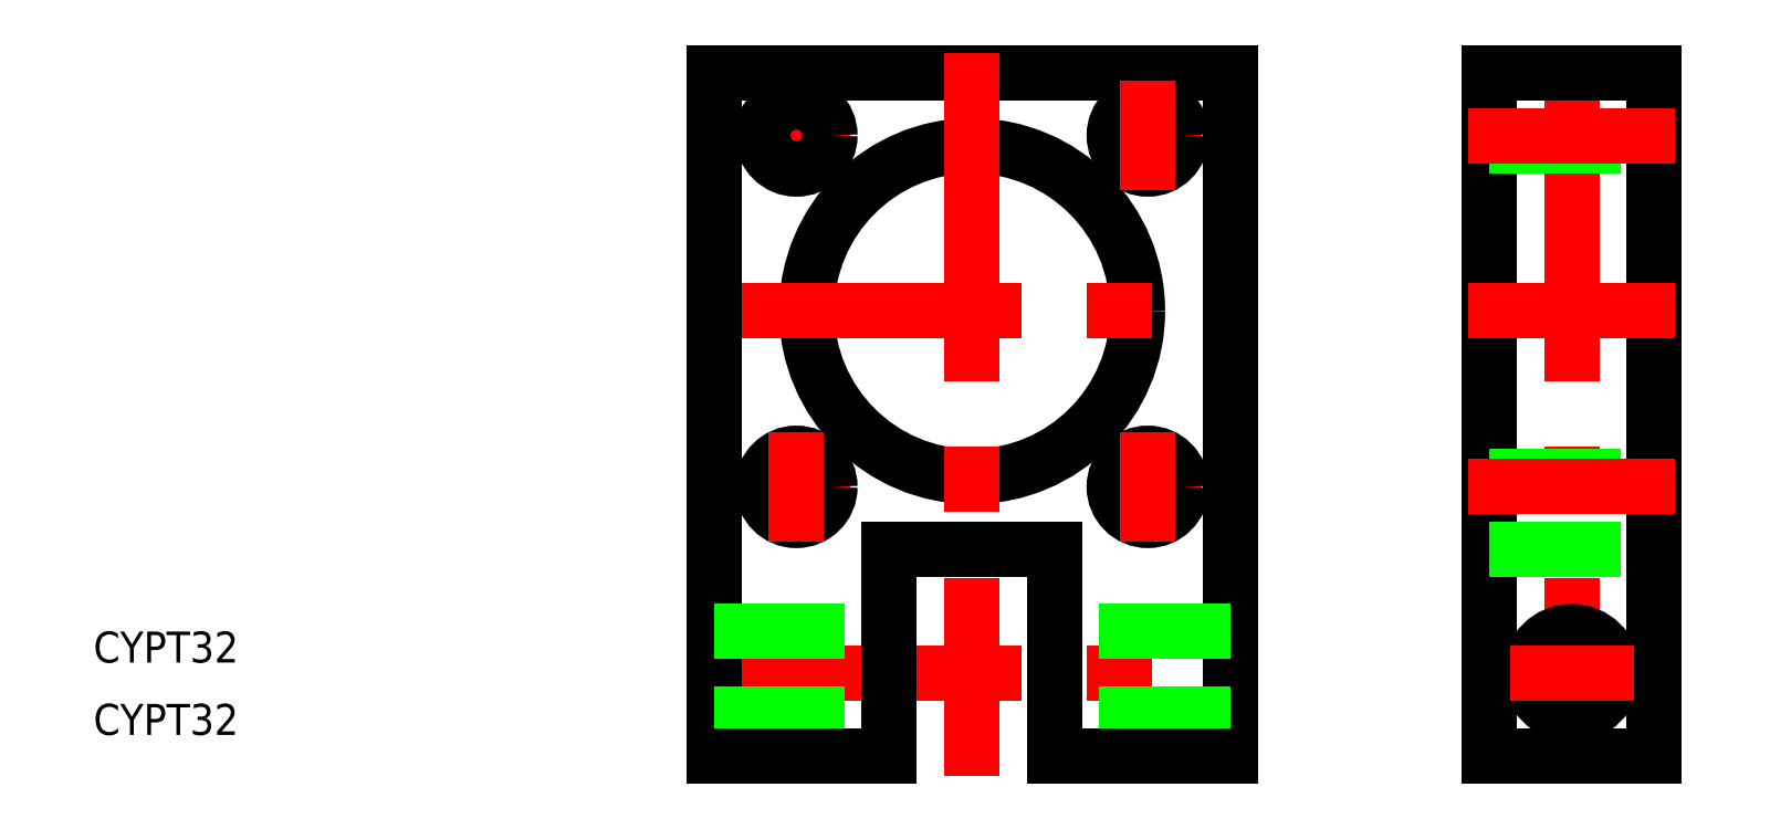
<metadata>
{"format":"dxf","ext":"dxf","renderer":"ezdxf+matplotlib","layout":"modelspace","background":"white","min_lineweight":24,"dpi":150}
</metadata>
<code>
0
SECTION
2
ENTITIES
0
LINE
8
0
10
-8
20
-23
30
0
11
0
21
-23
31
0
0
CIRCLE
8
0
10
0
20
0
30
0
40
16
0
LINE
8
CENTER
10
-27
20
-35
30
0
11
27
21
-35
31
0
0
LINE
8
0
10
-25
20
23
30
0
11
25
21
23
31
0
0
LINE
8
CENTER
10
-27
20
0
30
0
11
27
21
0
31
0
0
LINE
8
0
10
-25
20
23
30
0
11
-25
21
-43
31
0
0
LINE
8
0
10
-25
20
-31
30
0
11
-8
21
-31
31
0
0
LINE
8
0
10
-25
20
-39
30
0
11
-8
21
-39
31
0
0
LINE
8
0
10
-25
20
-43
30
0
11
-8
21
-43
31
0
0
LINE
8
0
10
-8
20
-23
30
0
11
-8
21
-43
31
0
0
LINE
8
CENTER
10
-22.25
20
-17
30
0
11
-11.75
21
-17
31
0
0
CIRCLE
8
0
10
-17
20
-17
30
0
40
3.25
0
LINE
8
CENTER
10
-17
20
-22.25
30
0
11
-17
21
-11.75
31
0
0
LINE
8
CENTER
10
-22.25
20
17
30
0
11
-11.75
21
17
31
0
0
LINE
8
CENTER
10
-17
20
22.25
30
0
11
-17
21
11.75
31
0
0
CIRCLE
8
0
10
-17
20
17
30
0
40
3.25
0
LINE
8
0
10
66
20
23
30
0
11
66
21
-43
31
0
0
LINE
8
0
10
50
20
23
30
0
11
50
21
-43
31
0
0
LINE
8
0
10
25
20
23
30
0
11
25
21
-43
31
0
0
LINE
8
CENTER
10
0
20
25
30
0
11
0
21
-45
31
0
0
LINE
8
0
10
25
20
-31
30
0
11
8
21
-31
31
0
0
LINE
8
0
10
25
20
-39
30
0
11
8
21
-39
31
0
0
LINE
8
0
10
25
20
-43
30
0
11
8
21
-43
31
0
0
LINE
8
0
10
8
20
-23
30
0
11
8
21
-43
31
0
0
LINE
8
0
10
8
20
-23
30
0
11
0
21
-23
31
0
0
LINE
8
CENTER
10
22.25
20
-17
30
0
11
11.75
21
-17
31
0
0
CIRCLE
8
0
10
17
20
-17
30
0
40
3.25
0
LINE
8
CENTER
10
17
20
-22.25
30
0
11
17
21
-11.75
31
0
0
LINE
8
CENTER
10
58
20
25
30
0
11
58
21
-45
31
0
0
CIRCLE
8
0
10
58
20
-35
30
0
40
4
0
LINE
8
0
10
50
20
-43
30
0
11
66
21
-43
31
0
0
LINE
8
0
10
50
20
-23
30
0
11
66
21
-23
31
0
0
LINE
8
CENTER
10
52
20
-35
30
0
11
64
21
-35
31
0
0
LINE
8
CENTER
10
48
20
0
30
0
11
68
21
0
31
0
0
LINE
8
0
10
50
20
-16
30
0
11
66
21
-16
31
0
0
LINE
8
CENTER
10
22.25
20
17
30
0
11
11.75
21
17
31
0
0
CIRCLE
8
0
10
17
20
17
30
0
40
3.25
0
LINE
8
CENTER
10
17
20
22.25
30
0
11
17
21
11.75
31
0
0
LINE
8
0
10
50
20
16
30
0
11
66
21
16
31
0
0
LINE
8
0
10
50
20
23
30
0
11
66
21
23
31
0
0
LINE
8
CENTER
10
48
20
17
30
0
11
68
21
17
31
0
0
LINE
8
CENTER
10
48
20
-17
30
0
11
68
21
-17
31
0
0
TEXT
8
0
10
-85
20
-34
30
0
40
3
1
CYPT32
0
TEXT
8
0
10
-85
20
-41
30
0
40
3
1
CYPT32
0
ENDSEC
0
EOF

</code>
